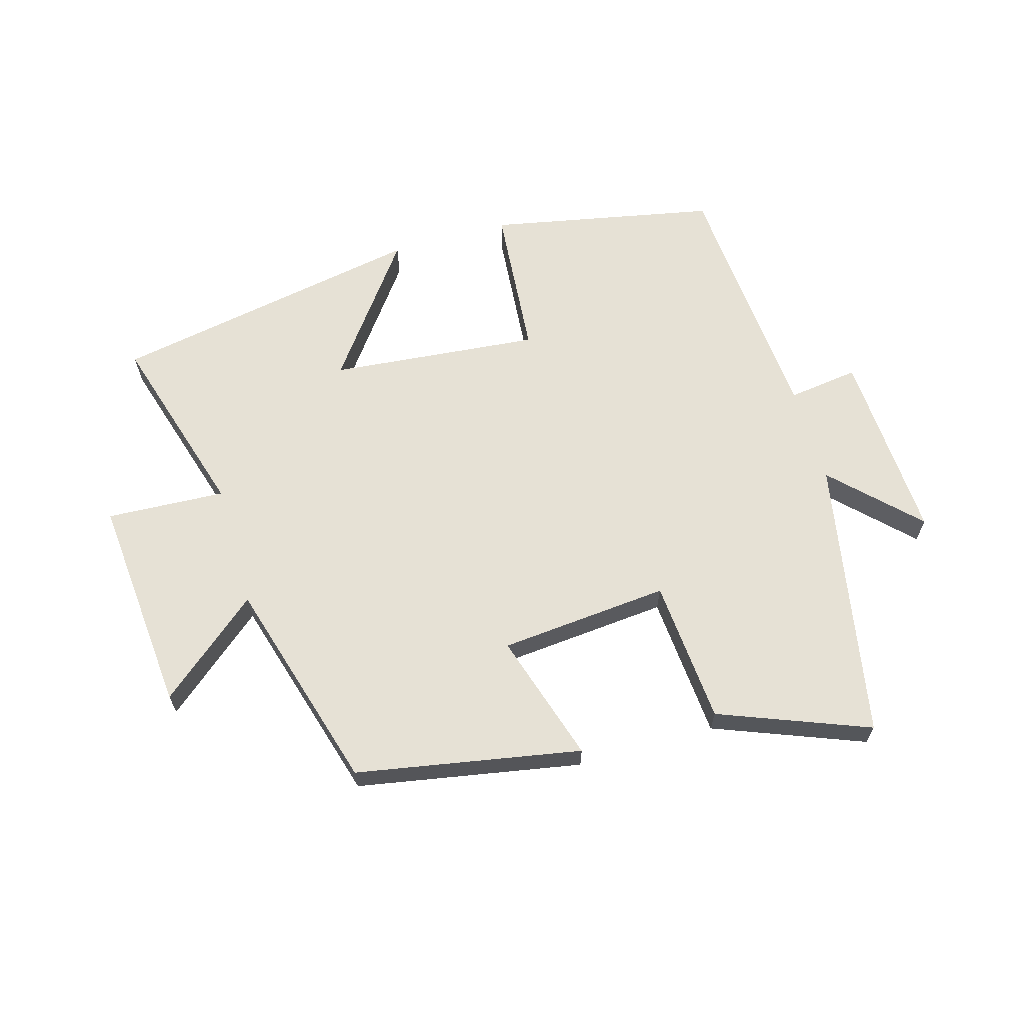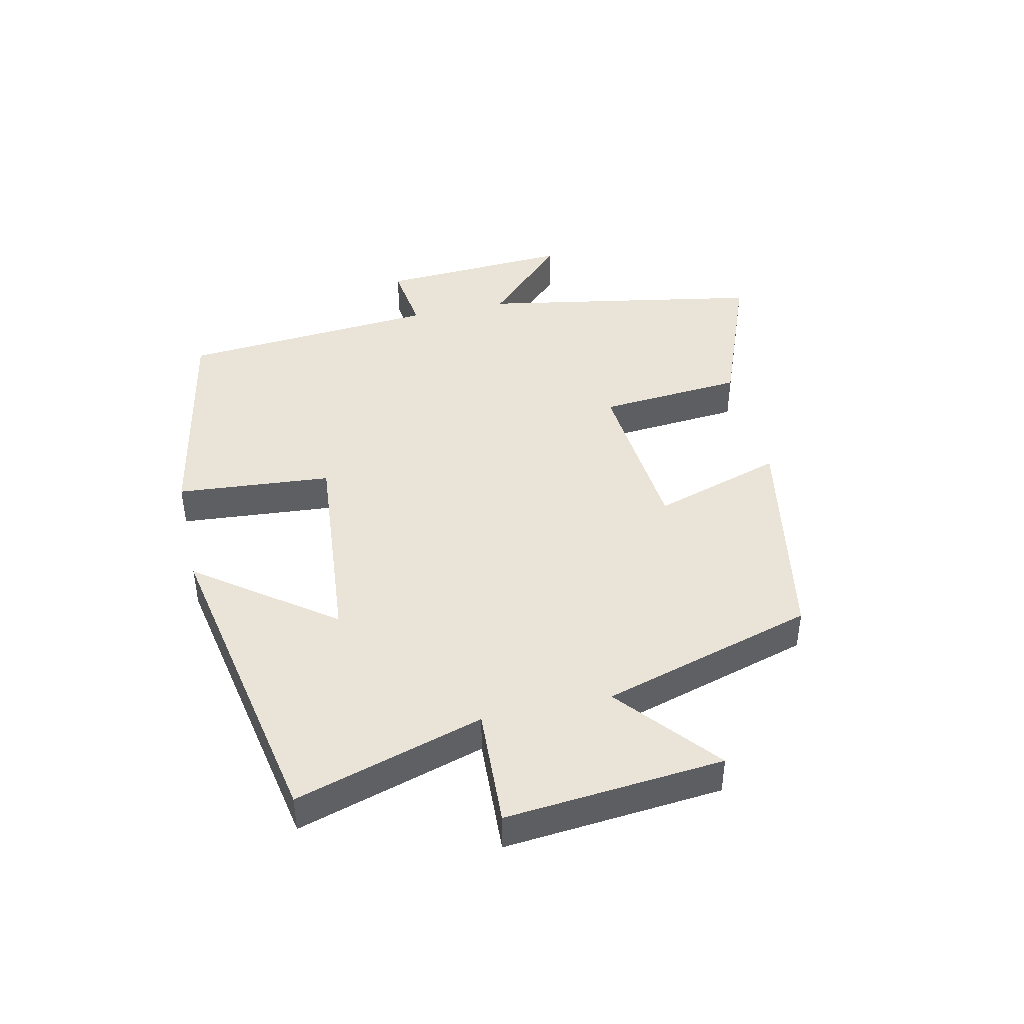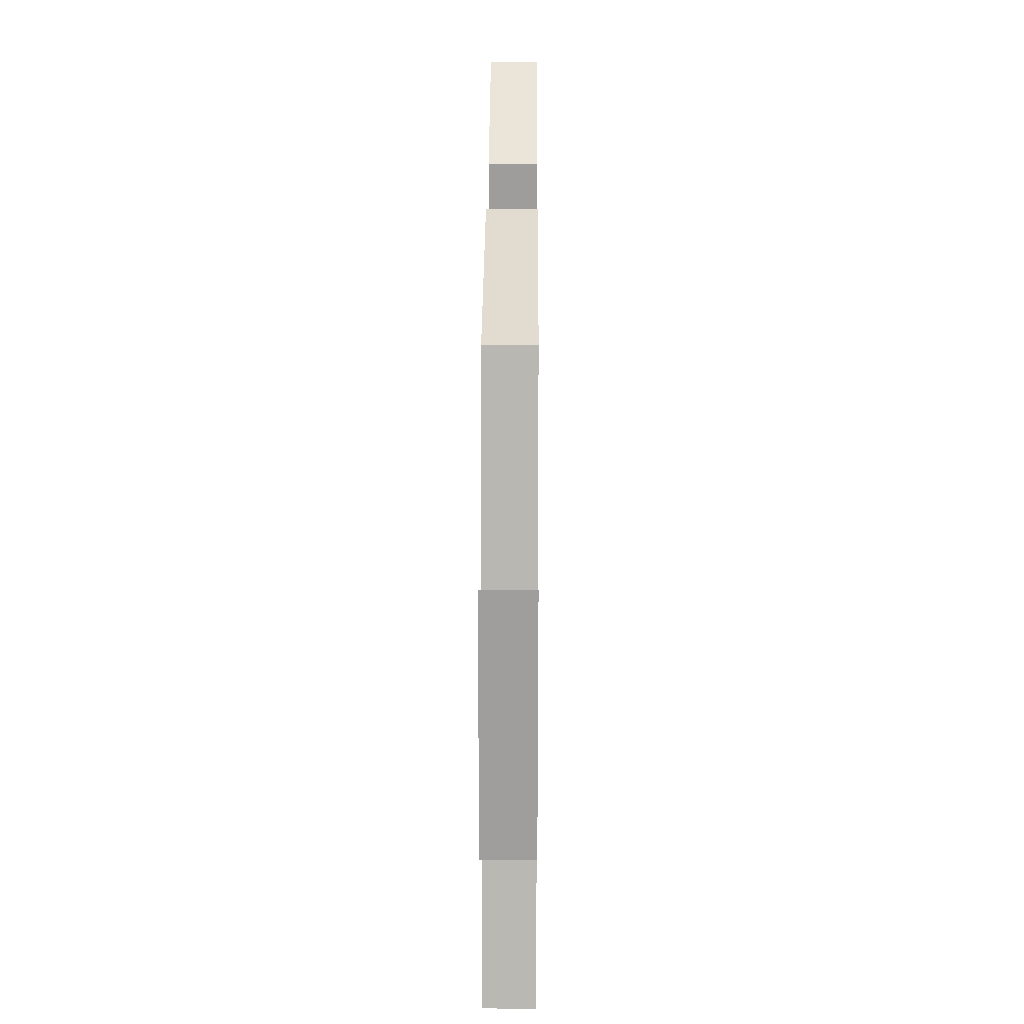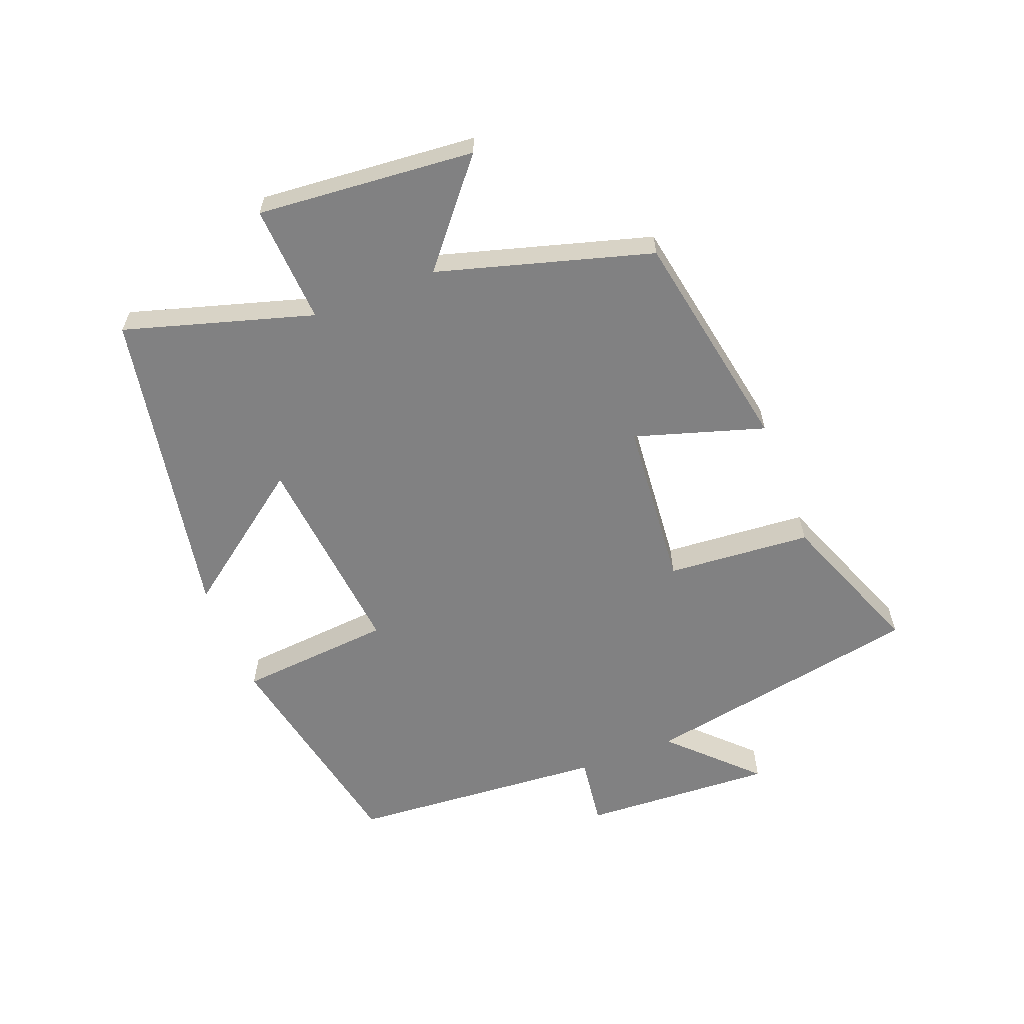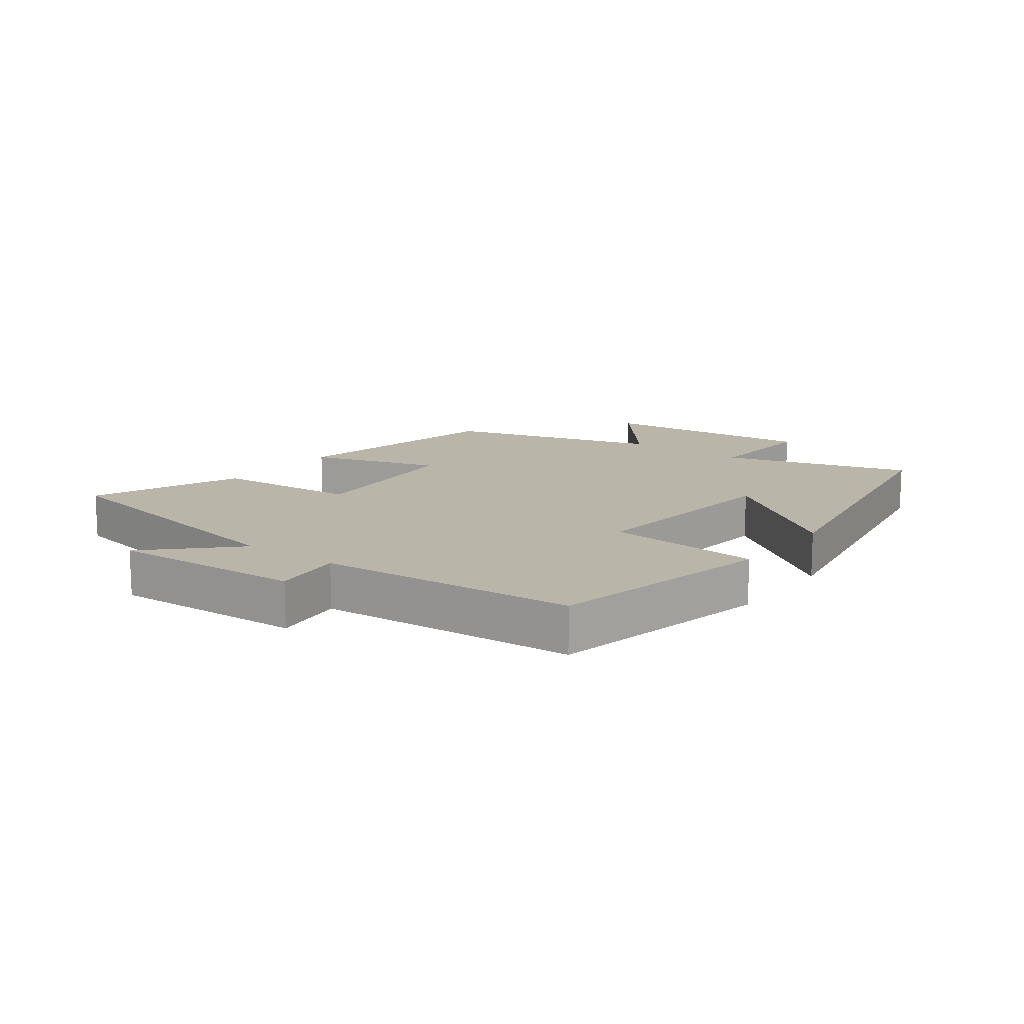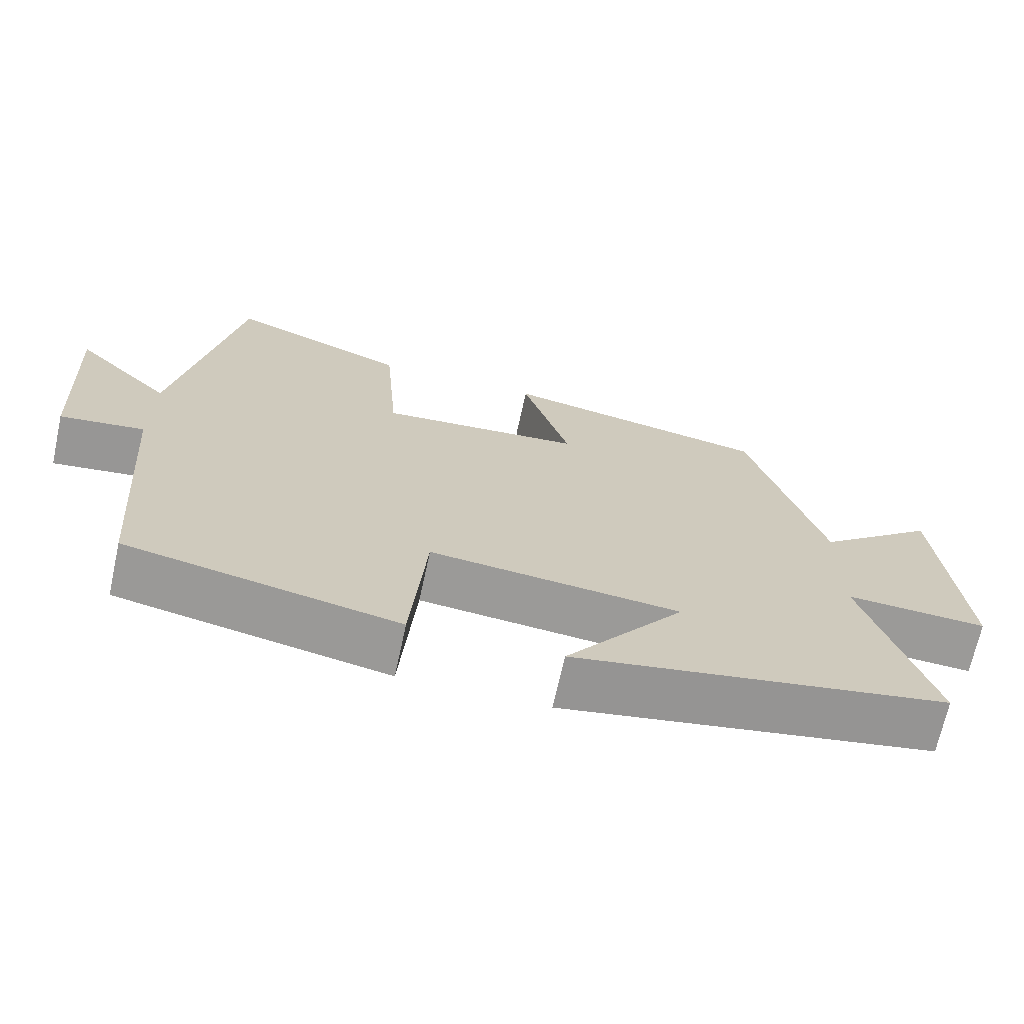
<metadata>
{"format":"obj","ext":"obj","renderer":"f3d","projection":"perspective","resolution":1024,"background":"white","views":[{"elev":64.3,"azim":-16.1,"up":"+Y"},{"elev":43.5,"azim":-102.8,"up":"+Y"},{"elev":24.0,"azim":-89.6,"up":"+Z"},{"elev":-60.4,"azim":-68.7,"up":"+Y"},{"elev":13.7,"azim":127.1,"up":"+Y"},{"elev":-69.1,"azim":167.7,"up":"+Z"}]}
</metadata>
<code>
v 0.469 0.07 -0.428
v 0.108 0.07 -0.5
v 0.087 0.07 -0.254
v -0.247 0.07 -0.286
v -0.088 0.07 -0.5
v -0.589 0.07 -0.407
v -0.5 0.07 -0.108
v -0.689 0.07 -0.118
v -0.659 0.07 0.228
v -0.5 0.07 0.096
v -0.402 0.07 0.435
v -0.045 0.07 0.5
v -0.109 0.07 0.294
v 0.161 0.07 0.27
v 0.179 0.07 0.5
v 0.417 0.07 0.593
v 0.5 0.07 0.144
v 0.629 0.07 0.273
v 0.613 0.07 -0.033
v 0.5 0.07 -0.018
v 0.469 0 -0.428
v 0.108 0 -0.5
v 0.087 0 -0.254
v -0.247 0 -0.286
v -0.088 0 -0.5
v -0.589 0 -0.407
v -0.5 0 -0.108
v -0.689 0 -0.118
v -0.659 0 0.228
v -0.5 0 0.096
v -0.402 0 0.435
v -0.045 0 0.5
v -0.109 0 0.294
v 0.161 0 0.27
v 0.179 0 0.5
v 0.417 0 0.593
v 0.5 0 0.144
v 0.629 0 0.273
v 0.613 0 -0.033
v 0.5 0 -0.018
f 17 18 19 20
f 14 15 16 17
f 13 14 17 20
f 10 11 12 13
f 10 13 20 1
f 7 8 9 10
f 4 5 6 7
f 3 4 7 10
f 1 2 3
f 1 3 10
f 40 39 38 37
f 37 36 35 34
f 40 37 34 33
f 33 32 31 30
f 21 40 33 30
f 30 29 28 27
f 27 26 25 24
f 30 27 24 23
f 23 22 21
f 30 23 21
f 1 21 22 2
f 2 22 23 3
f 3 23 24 4
f 4 24 25 5
f 5 25 26 6
f 6 26 27 7
f 7 27 28 8
f 8 28 29 9
f 9 29 30 10
f 10 30 31 11
f 11 31 32 12
f 12 32 33 13
f 13 33 34 14
f 14 34 35 15
f 15 35 36 16
f 16 36 37 17
f 17 37 38 18
f 18 38 39 19
f 19 39 40 20
f 20 40 21 1

</code>
